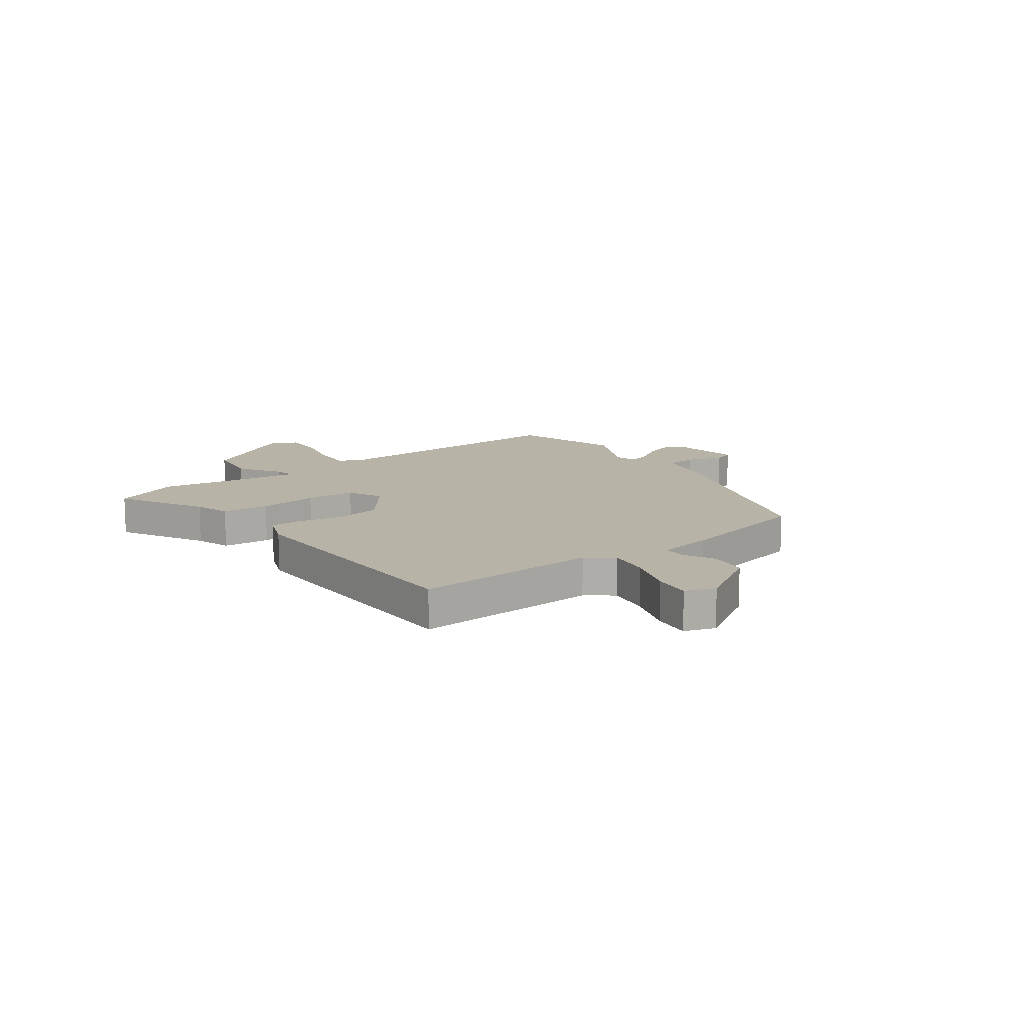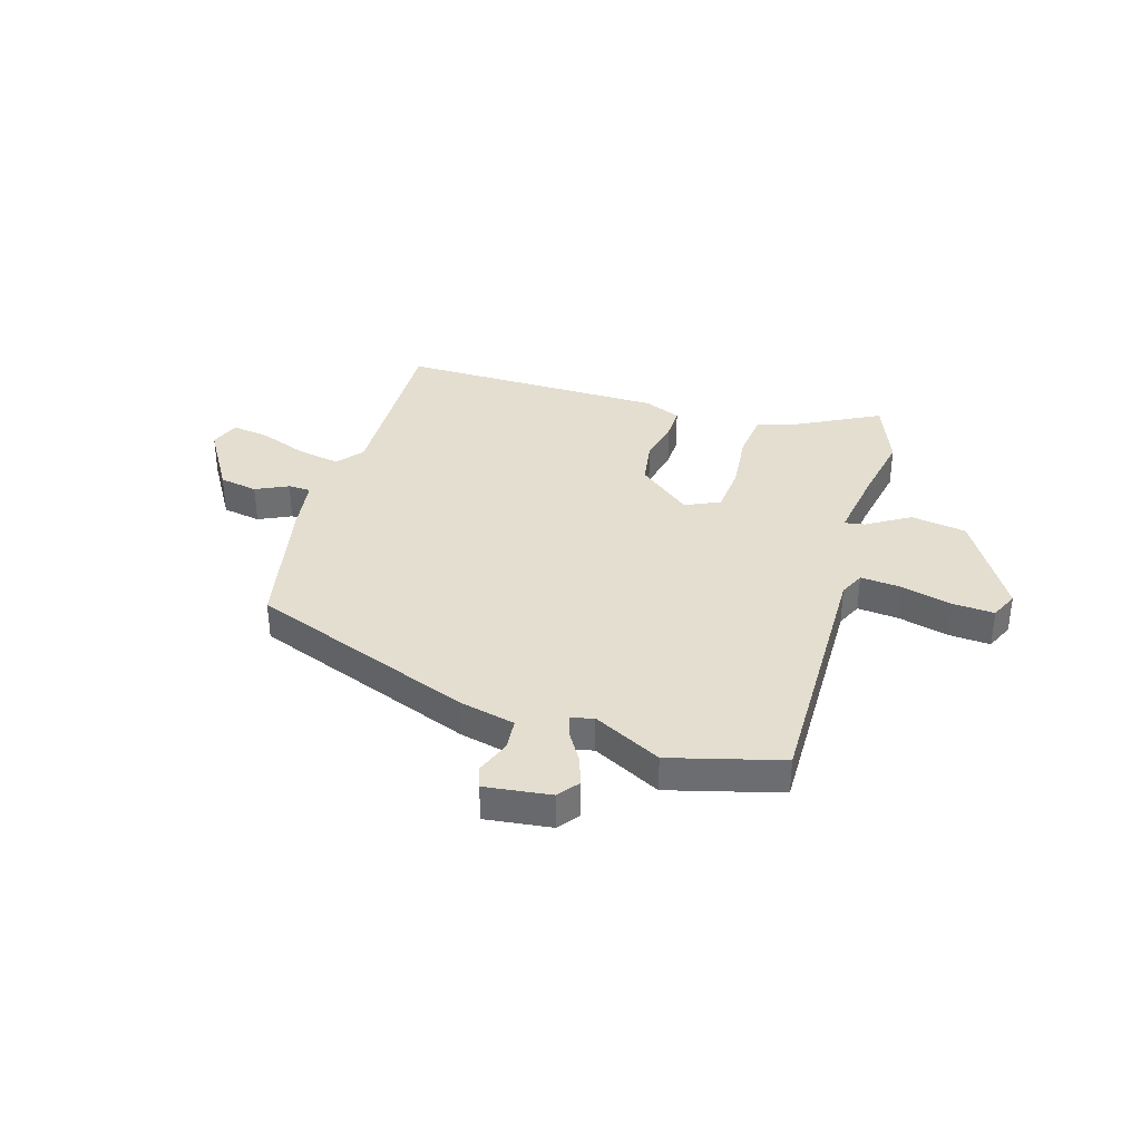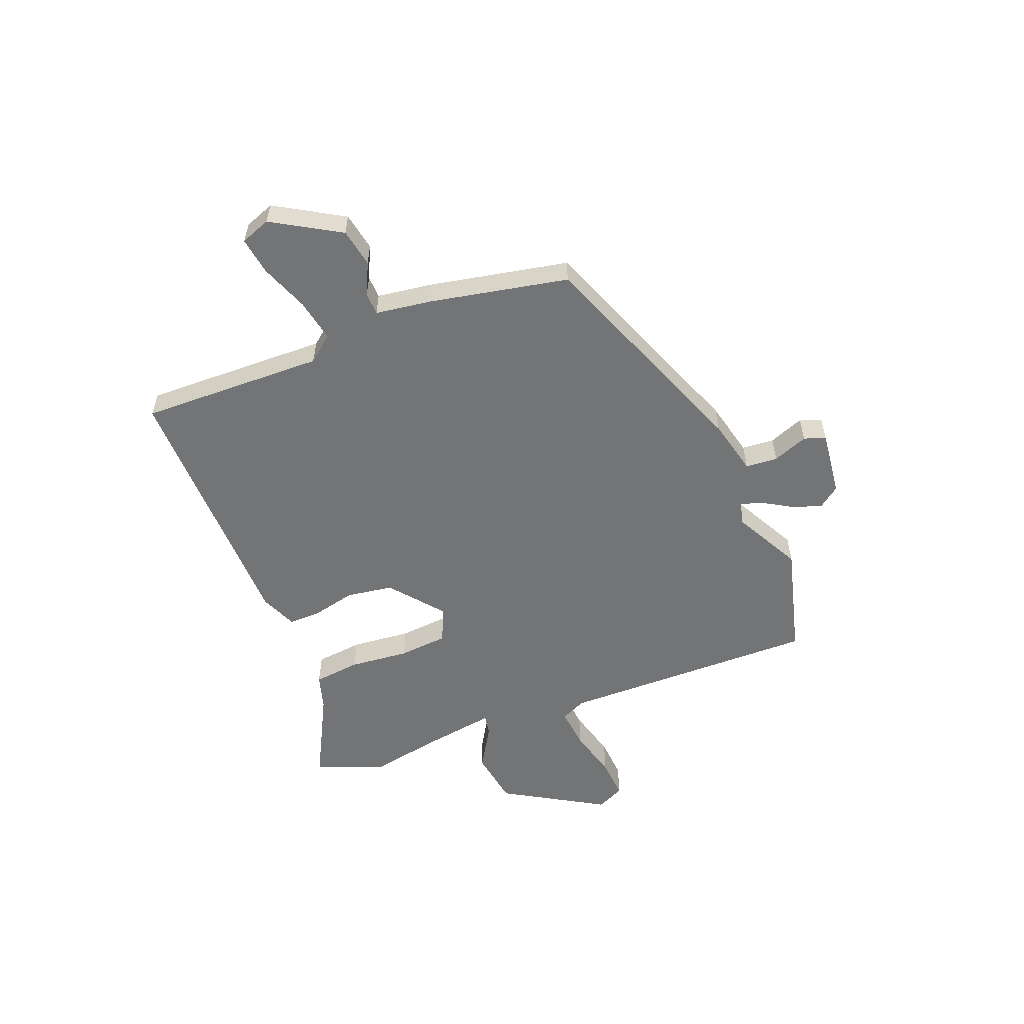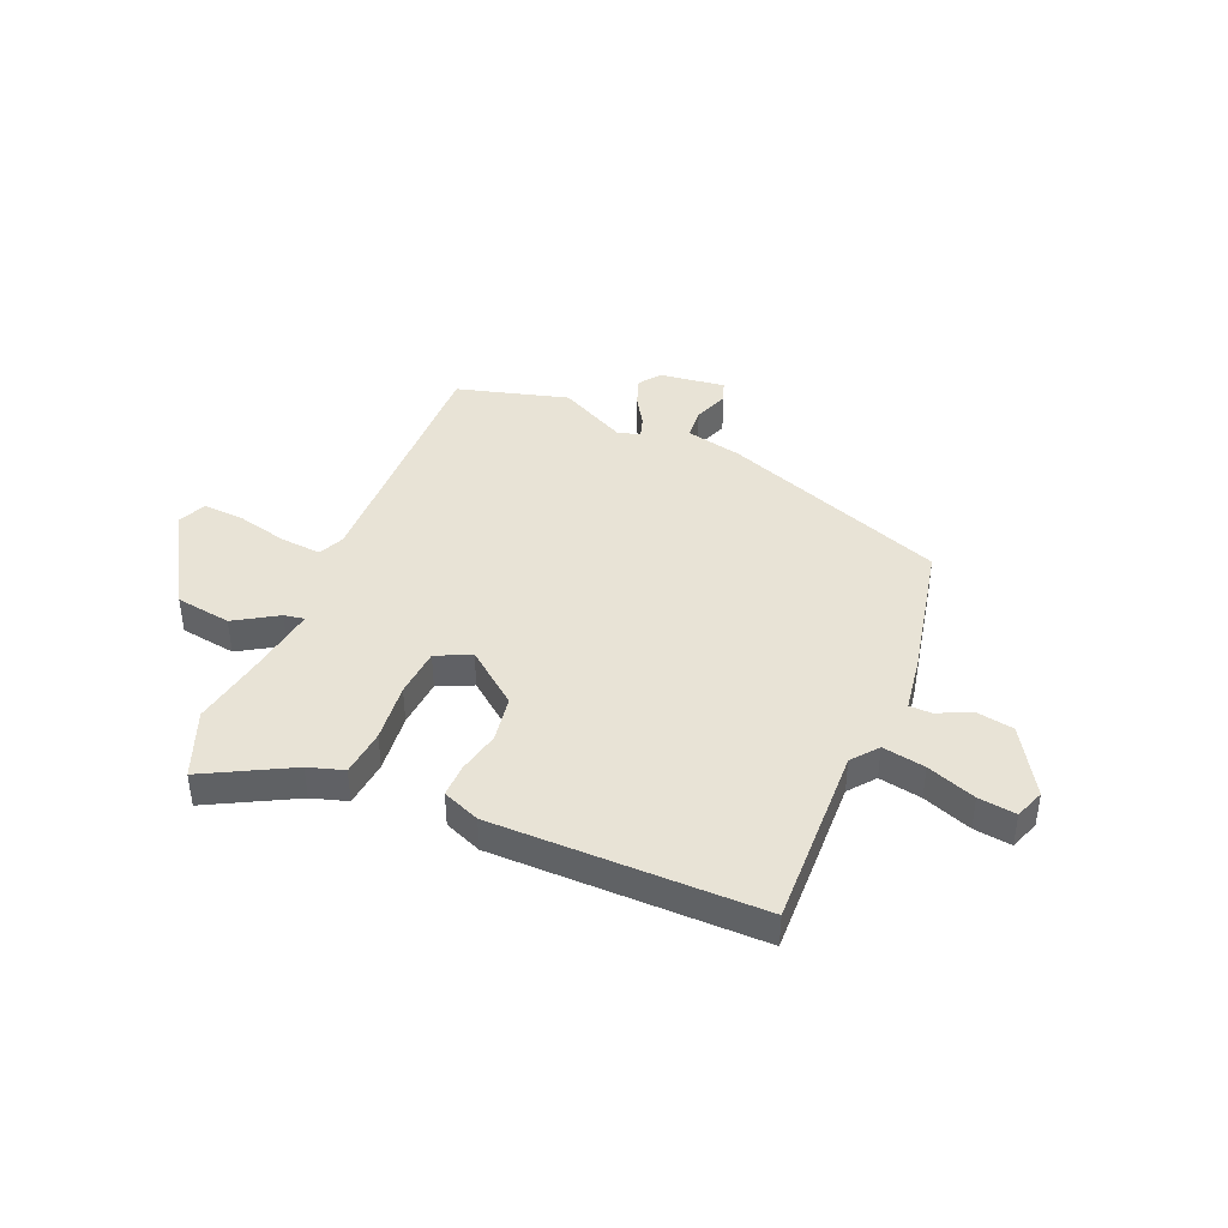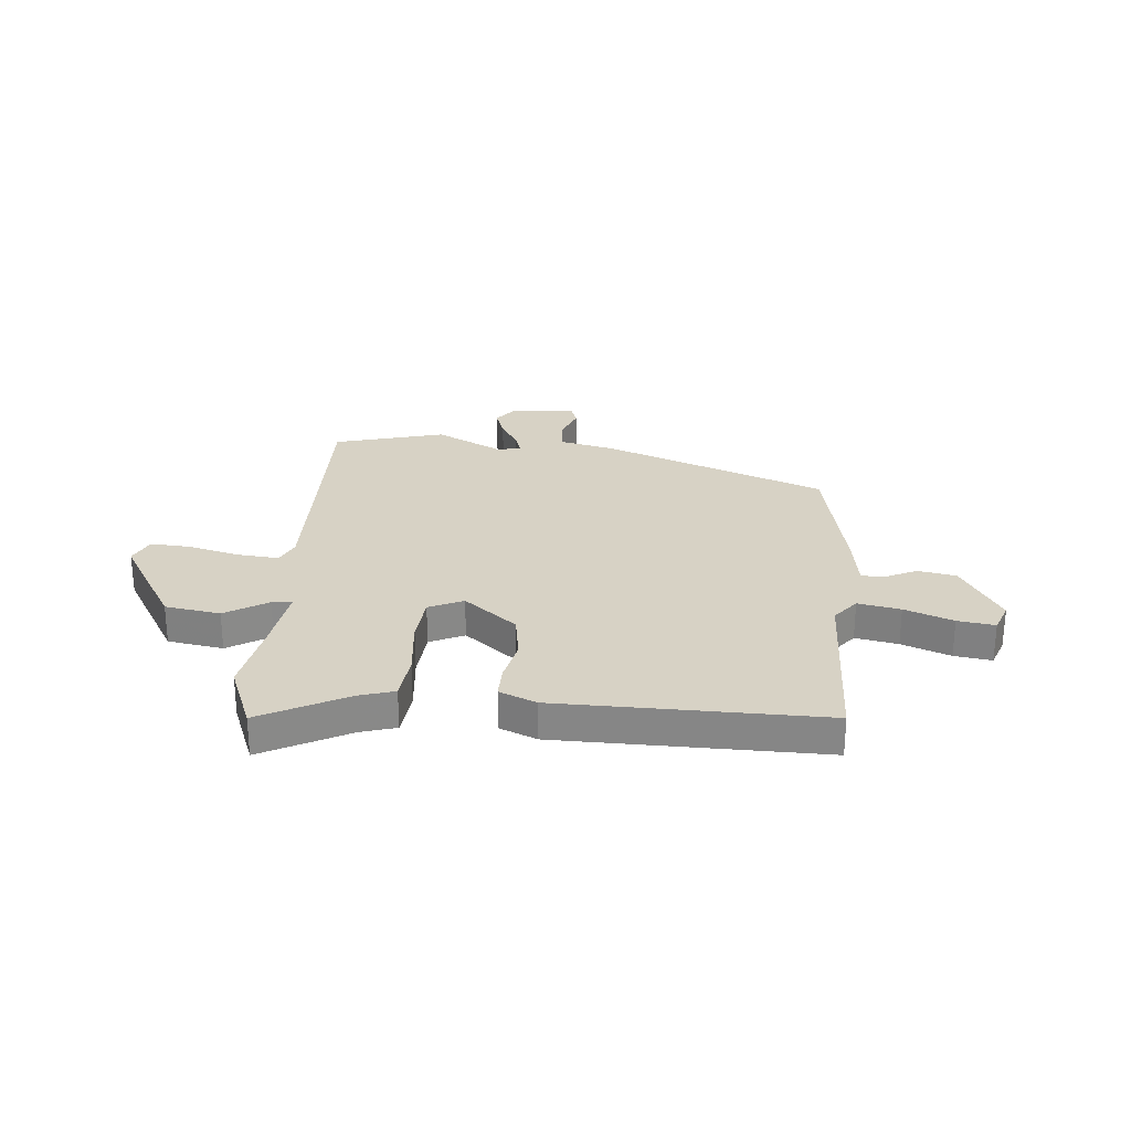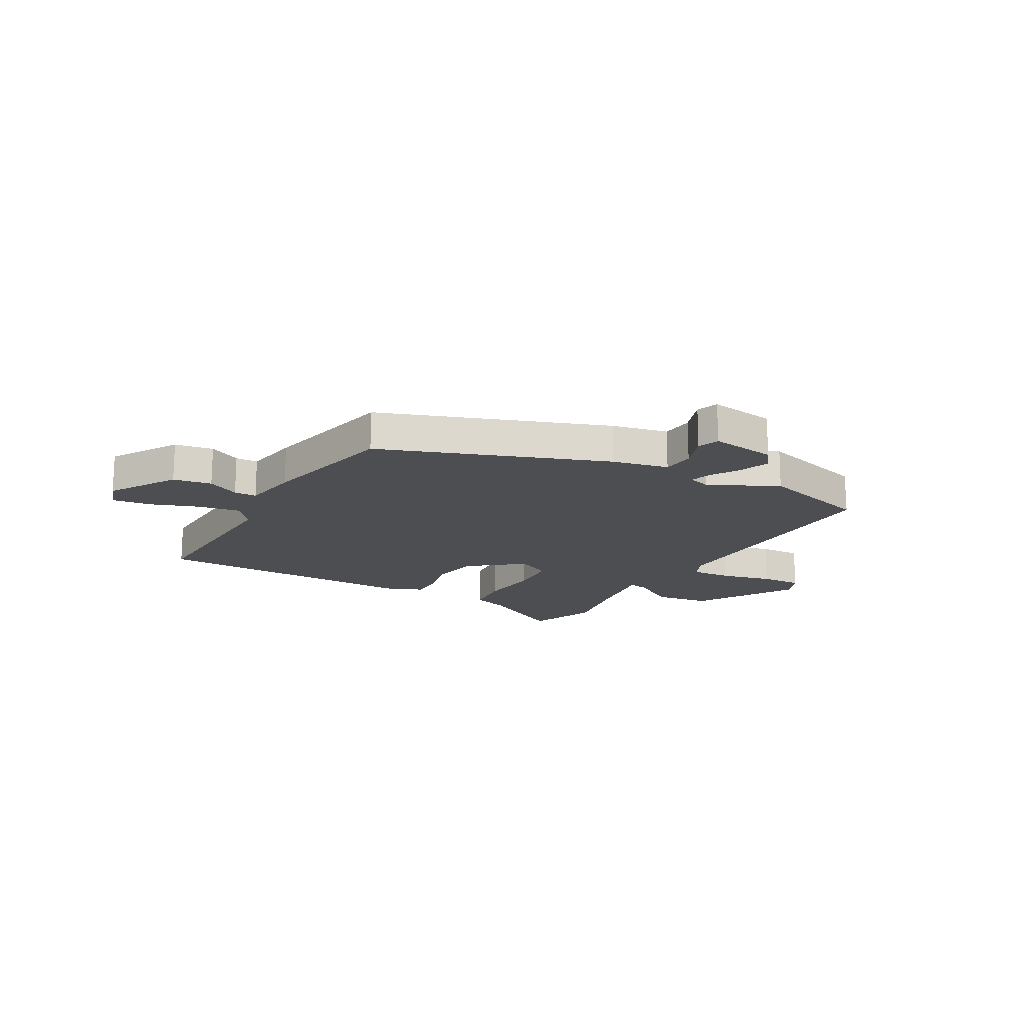
<metadata>
{"format":"obj","ext":"obj","renderer":"f3d","projection":"perspective","resolution":1024,"background":"white","views":[{"elev":12.8,"azim":-126.7,"up":"+Y"},{"elev":35.8,"azim":17.6,"up":"+Y"},{"elev":-56.1,"azim":-67.4,"up":"+Y"},{"elev":41.4,"azim":-156.6,"up":"+Y"},{"elev":27.2,"azim":-174.2,"up":"+Y"},{"elev":-17.2,"azim":-29.5,"up":"+Y"}]}
</metadata>
<code>
v -0.496 0.07 -0.501
v -0.481 0.07 -0.157
v -0.519 0.07 -0.108
v -0.599 0.07 -0.122
v -0.69 0.07 -0.155
v -0.76 0.07 -0.164
v -0.78 0.07 -0.108
v -0.703 0.07 0.017
v -0.631 0.07 0.029
v -0.571 0.07 -0.001
v -0.529 0.07 0
v -0.512 0.07 0.104
v -0.455 0.07 0.362
v -0.035 0.07 0.516
v 0.07 0.07 0.539
v 0.076 0.07 0.599
v 0.052 0.07 0.665
v 0.067 0.07 0.705
v 0.19 0.07 0.688
v 0.219 0.07 0.648
v 0.199 0.07 0.593
v 0.165 0.07 0.539
v 0.152 0.07 0.499
v 0.194 0.07 0.487
v 0.322 0.07 0.551
v 0.529 0.07 0.492
v 0.513 0.07 0.01
v 0.534 0.07 -0.038
v 0.611 0.07 -0.032
v 0.706 0.07 -0.009
v 0.783 0.07 -0.005
v 0.806 0.07 -0.058
v 0.692 0.07 -0.243
v 0.588 0.07 -0.258
v 0.509 0.07 -0.208
v 0.471 0.07 -0.201
v 0.49 0.07 -0.342
v 0.512 0.07 -0.472
v 0.46 0.07 -0.598
v 0.3 0.07 -0.511
v 0.234 0.07 -0.49
v 0.226 0.07 -0.402
v 0.239 0.07 -0.291
v 0.233 0.07 -0.199
v 0.169 0.07 -0.168
v 0.069 0.07 -0.246
v 0.054 0.07 -0.333
v 0.071 0.07 -0.414
v 0.071 0.07 -0.475
v 0.001 0.07 -0.503
v -0.496 0 -0.501
v -0.481 0 -0.157
v -0.519 0 -0.108
v -0.599 0 -0.122
v -0.69 0 -0.155
v -0.76 0 -0.164
v -0.78 0 -0.108
v -0.703 0 0.017
v -0.631 0 0.029
v -0.571 0 -0.001
v -0.529 0 0
v -0.512 0 0.104
v -0.455 0 0.362
v -0.035 0 0.516
v 0.07 0 0.539
v 0.076 0 0.599
v 0.052 0 0.665
v 0.067 0 0.705
v 0.19 0 0.688
v 0.219 0 0.648
v 0.199 0 0.593
v 0.165 0 0.539
v 0.152 0 0.499
v 0.194 0 0.487
v 0.322 0 0.551
v 0.529 0 0.492
v 0.513 0 0.01
v 0.534 0 -0.038
v 0.611 0 -0.032
v 0.706 0 -0.009
v 0.783 0 -0.005
v 0.806 0 -0.058
v 0.692 0 -0.243
v 0.588 0 -0.258
v 0.509 0 -0.208
v 0.471 0 -0.201
v 0.49 0 -0.342
v 0.512 0 -0.472
v 0.46 0 -0.598
v 0.3 0 -0.511
v 0.234 0 -0.49
v 0.226 0 -0.402
v 0.239 0 -0.291
v 0.233 0 -0.199
v 0.169 0 -0.168
v 0.069 0 -0.246
v 0.054 0 -0.333
v 0.071 0 -0.414
v 0.071 0 -0.475
v 0.001 0 -0.503
f 47 48 49 50
f 46 47 50 1
f 45 46 1 2
f 40 41 42 43
f 40 43 44
f 37 38 39 40
f 36 37 40 44
f 32 33 34 35
f 32 35 36
f 29 30 31 32
f 28 29 32 36
f 27 28 36 44
f 24 25 26 27
f 23 24 27 44
f 19 20 21 22
f 19 22 23
f 16 17 18 19
f 15 16 19 23
f 11 12 13 14
f 11 14 15 23
f 7 8 9 10
f 7 10 11
f 4 5 6 7
f 3 4 7 11
f 45 2 3 11
f 23 44 45
f 11 23 45
f 100 99 98 97
f 51 100 97 96
f 52 51 96 95
f 93 92 91 90
f 94 93 90
f 90 89 88 87
f 94 90 87 86
f 85 84 83 82
f 86 85 82
f 82 81 80 79
f 86 82 79 78
f 94 86 78 77
f 77 76 75 74
f 94 77 74 73
f 72 71 70 69
f 73 72 69
f 69 68 67 66
f 73 69 66 65
f 64 63 62 61
f 73 65 64 61
f 60 59 58 57
f 61 60 57
f 57 56 55 54
f 61 57 54 53
f 61 53 52 95
f 95 94 73
f 95 73 61
f 1 51 52 2
f 2 52 53 3
f 3 53 54 4
f 4 54 55 5
f 5 55 56 6
f 6 56 57 7
f 7 57 58 8
f 8 58 59 9
f 9 59 60 10
f 10 60 61 11
f 11 61 62 12
f 12 62 63 13
f 13 63 64 14
f 14 64 65 15
f 15 65 66 16
f 16 66 67 17
f 17 67 68 18
f 18 68 69 19
f 19 69 70 20
f 20 70 71 21
f 21 71 72 22
f 22 72 73 23
f 23 73 74 24
f 24 74 75 25
f 25 75 76 26
f 26 76 77 27
f 27 77 78 28
f 28 78 79 29
f 29 79 80 30
f 30 80 81 31
f 31 81 82 32
f 32 82 83 33
f 33 83 84 34
f 34 84 85 35
f 35 85 86 36
f 36 86 87 37
f 37 87 88 38
f 38 88 89 39
f 39 89 90 40
f 40 90 91 41
f 41 91 92 42
f 42 92 93 43
f 43 93 94 44
f 44 94 95 45
f 45 95 96 46
f 46 96 97 47
f 47 97 98 48
f 48 98 99 49
f 49 99 100 50
f 50 100 51 1

</code>
